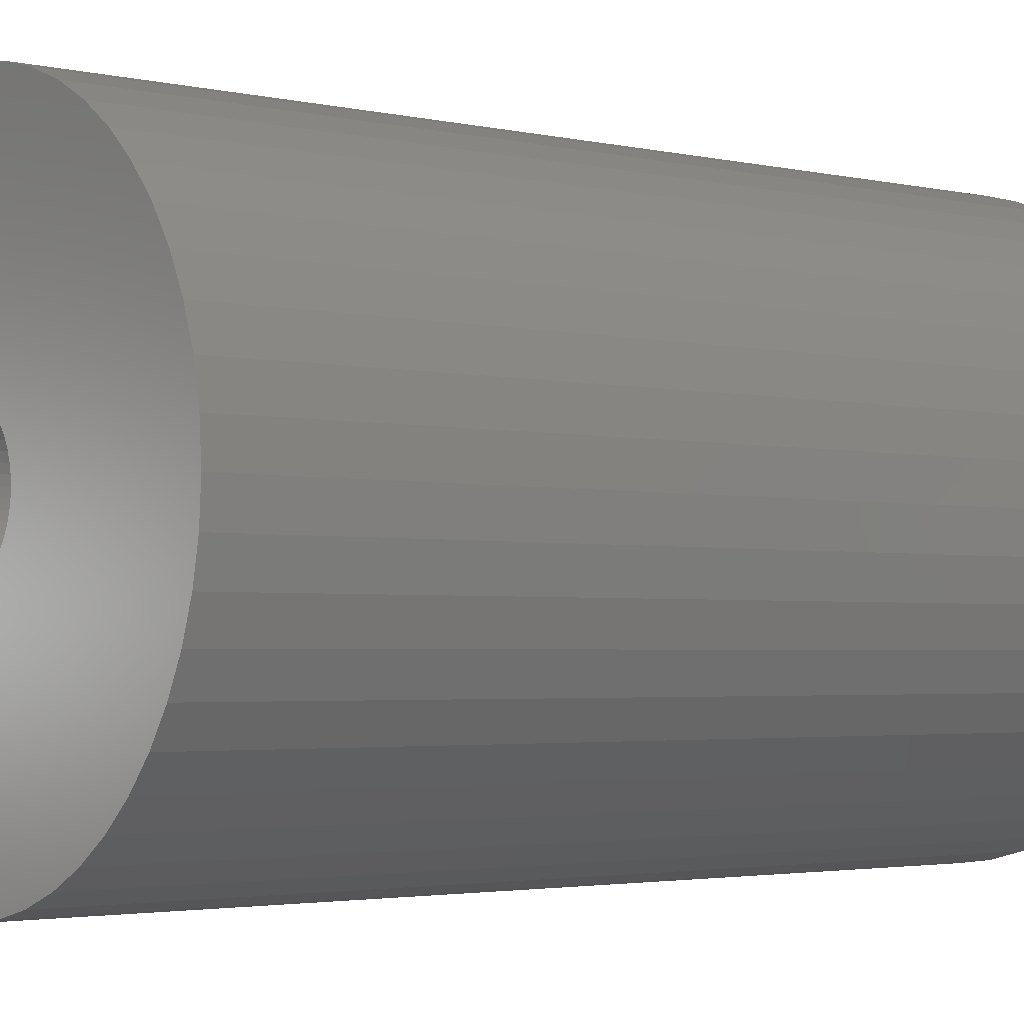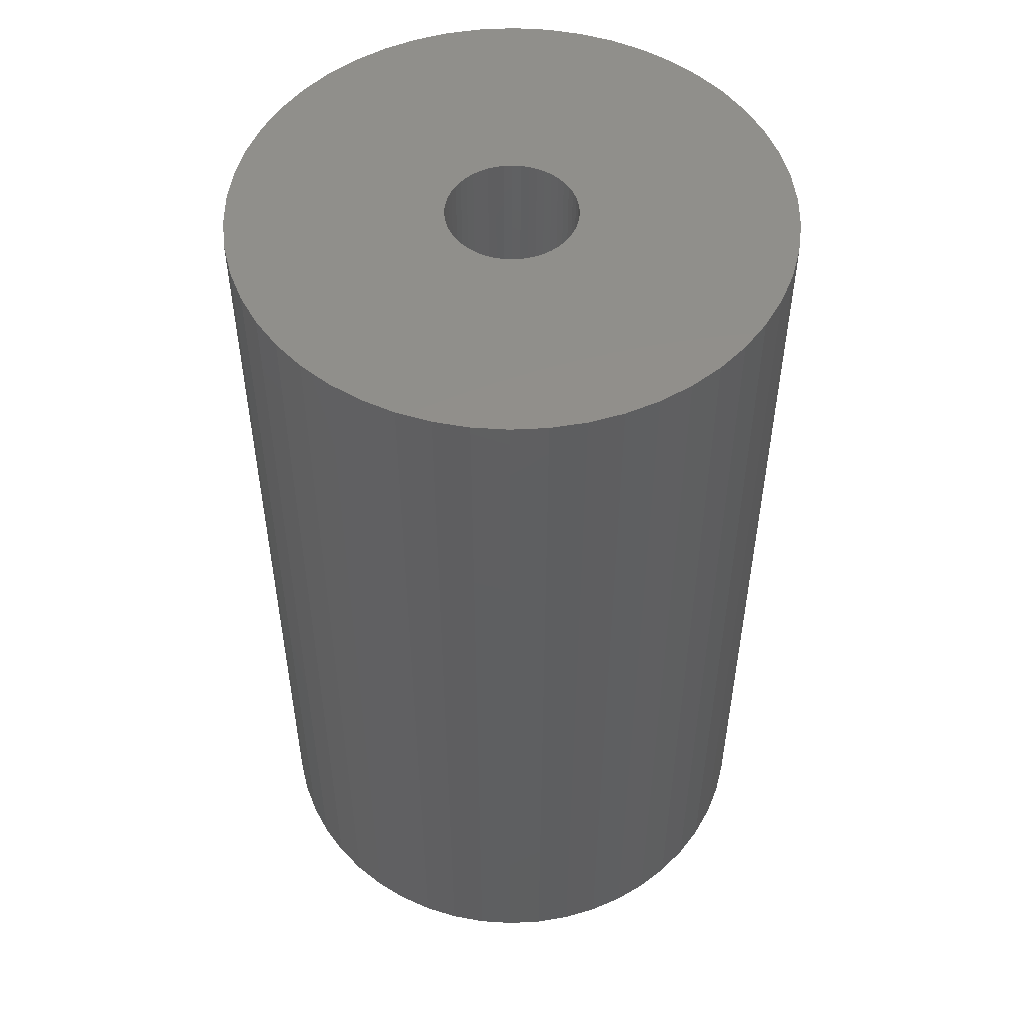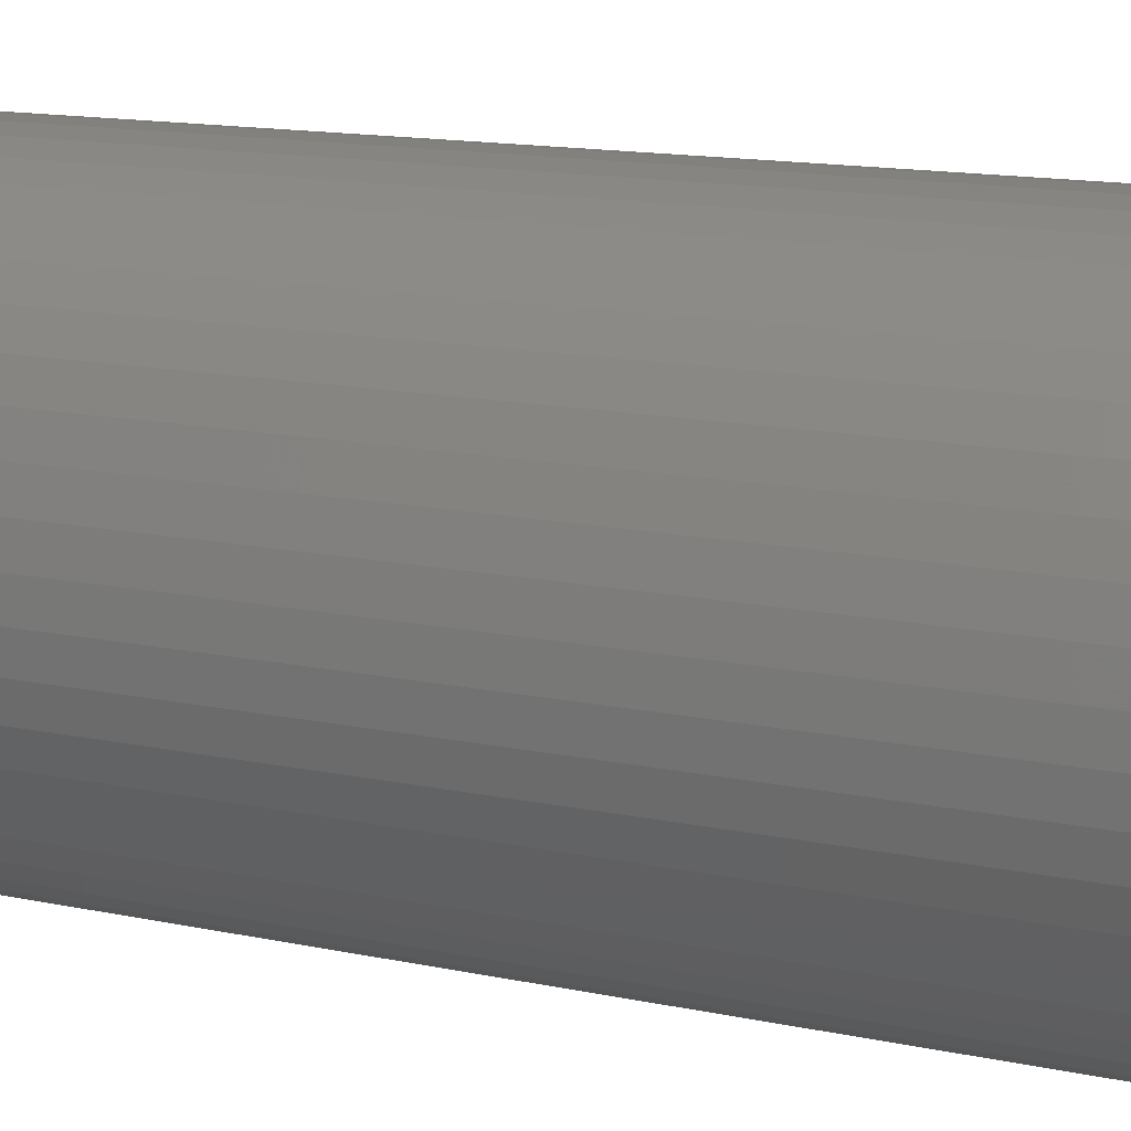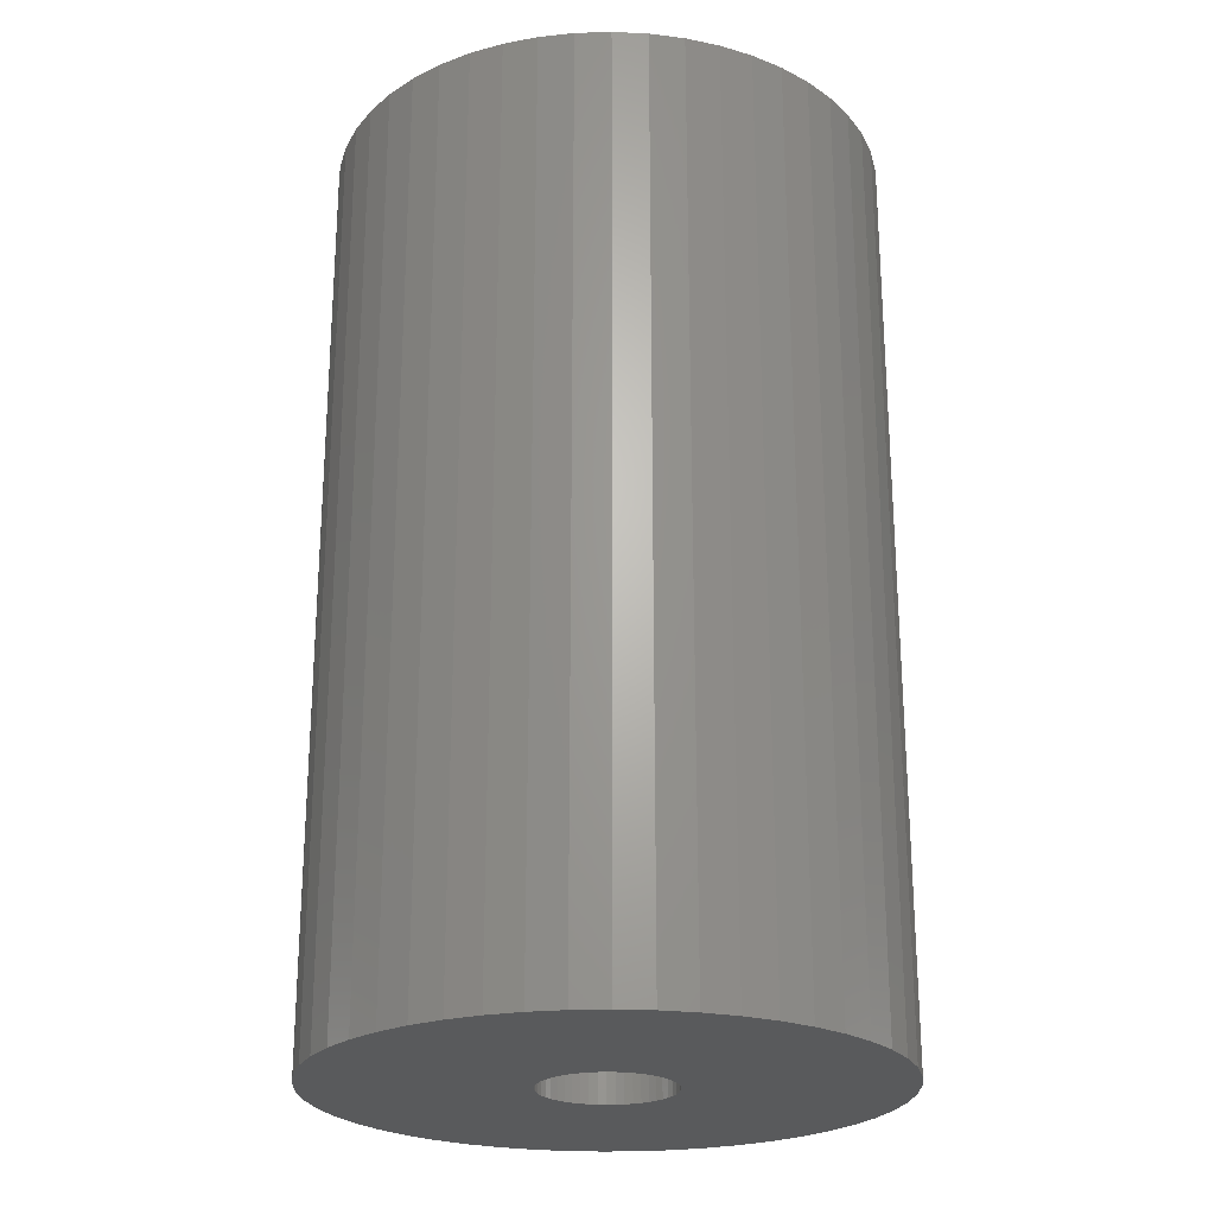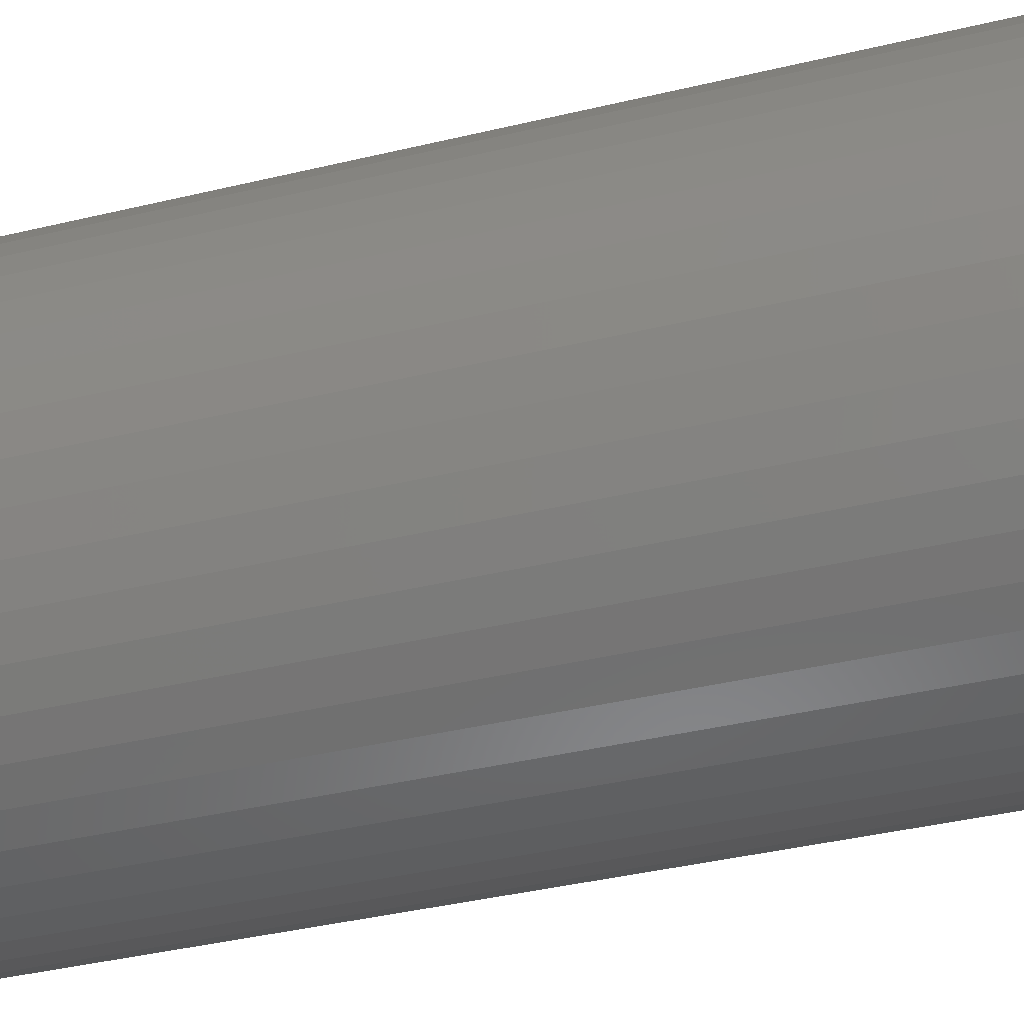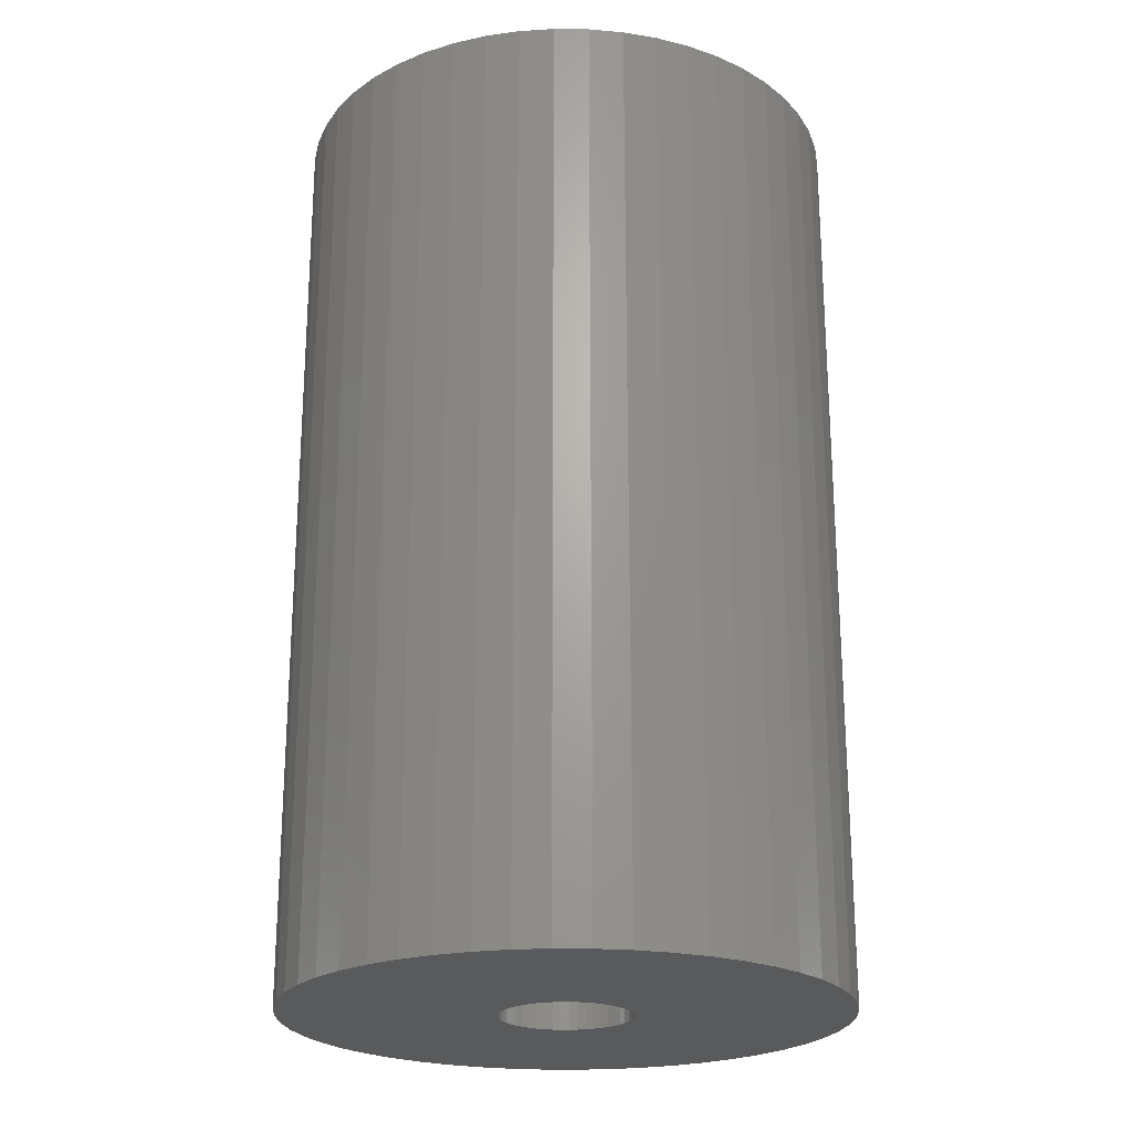
<metadata>
{"format":"stl","ext":"stl","renderer":"f3d","projection":"perspective","resolution":1024,"background":"white","views":[{"elev":-2.6,"azim":50.2,"up":"+Y"},{"elev":51.5,"azim":11.2,"up":"+Z"},{"elev":15.1,"azim":113.7,"up":"+Y"},{"elev":-23.8,"azim":-134.0,"up":"+Z"},{"elev":-41.6,"azim":106.0,"up":"+Y"},{"elev":-22.8,"azim":178.9,"up":"+Z"}]}
</metadata>
<code>
# stl→obj: 200 verts, 400 faces
v 17 0 28.5
v 16.87 2.131 -28.5
v 16.87 2.131 28.5
v 17 0 -28.5
v -17 0 -28.5
v -16.87 2.131 28.5
v -16.87 2.131 -28.5
v -17 0 28.5
v 1.067 16.97 -28.5
v -1.067 16.97 28.5
v 1.067 16.97 28.5
v -1.067 16.97 -28.5
v -1.067 -16.97 -28.5
v 1.067 -16.97 28.5
v -1.067 -16.97 28.5
v 1.067 -16.97 -28.5
v 12.39 11.64 -28.5
v 10.84 13.1 28.5
v 12.39 11.64 28.5
v 10.84 13.1 -28.5
v -10.84 13.1 -28.5
v -12.39 11.64 28.5
v -10.84 13.1 28.5
v -12.39 11.64 -28.5
v -5.253 16.17 -28.5
v -7.238 15.38 28.5
v -5.253 16.17 28.5
v -7.238 15.38 -28.5
v 15.81 6.258 28.5
v 14.9 8.19 -28.5
v 14.9 8.19 28.5
v 15.81 6.258 -28.5
v 7.238 15.38 -28.5
v 5.253 16.17 28.5
v 7.238 15.38 28.5
v 5.253 16.17 -28.5
v 3.185 16.7 28.5
v 3.185 16.7 -28.5
v 9.109 14.35 -28.5
v 9.109 14.35 28.5
v -15.81 6.258 -28.5
v -14.9 8.19 28.5
v -14.9 8.19 -28.5
v -15.81 6.258 28.5
v 4 0 28.5
v 3.968 0.5013 28.5
v 16.47 4.228 28.5
v 16.87 -2.131 28.5
v 3.874 0.9948 28.5
v 3.968 -0.5013 28.5
v 3.719 1.472 28.5
v 16.47 -4.228 28.5
v 3.505 1.927 28.5
v 13.75 9.992 28.5
v 3.874 -0.9948 28.5
v 3.236 2.351 28.5
v 15.81 -6.258 28.5
v 2.916 2.738 28.5
v 3.719 -1.472 28.5
v 2.55 3.082 28.5
v 14.9 -8.19 28.5
v 2.143 3.377 28.5
v 3.505 -1.927 28.5
v 1.703 3.619 28.5
v 13.75 -9.992 28.5
v 3.236 -2.351 28.5
v 1.236 3.804 28.5
v 0.7495 3.929 28.5
v 0.2512 3.992 28.5
v -0.2512 3.992 28.5
v -0.7495 3.929 28.5
v -3.185 16.7 28.5
v -1.236 3.804 28.5
v -1.703 3.619 28.5
v -2.143 3.377 28.5
v -9.109 14.35 28.5
v -2.55 3.082 28.5
v -2.916 2.738 28.5
v -3.236 2.351 28.5
v -13.75 9.992 28.5
v 12.39 -11.64 28.5
v 2.916 -2.738 28.5
v 10.84 -13.1 28.5
v 2.55 -3.082 28.5
v 9.109 -14.35 28.5
v 2.143 -3.377 28.5
v 7.238 -15.38 28.5
v 1.703 -3.619 28.5
v 5.253 -16.17 28.5
v 1.236 -3.804 28.5
v 3.185 -16.7 28.5
v 0.7495 -3.929 28.5
v 0.2512 -3.992 28.5
v -0.2512 -3.992 28.5
v -0.7495 -3.929 28.5
v -3.185 -16.7 28.5
v -1.236 -3.804 28.5
v -5.253 -16.17 28.5
v -1.703 -3.619 28.5
v -7.238 -15.38 28.5
v -2.143 -3.377 28.5
v -9.109 -14.35 28.5
v -2.55 -3.082 28.5
v -10.84 -13.1 28.5
v -2.916 -2.738 28.5
v -12.39 -11.64 28.5
v -3.236 -2.351 28.5
v -13.75 -9.992 28.5
v -3.505 -1.927 28.5
v -14.9 -8.19 28.5
v -3.719 -1.472 28.5
v -15.81 -6.258 28.5
v -3.874 -0.9948 28.5
v -16.47 -4.228 28.5
v -3.968 -0.5013 28.5
v -16.87 -2.131 28.5
v -4 0 28.5
v -3.505 1.927 28.5
v -3.719 1.472 28.5
v -3.874 0.9948 28.5
v -16.47 4.228 28.5
v -3.968 0.5013 28.5
v -3.185 16.7 -28.5
v 4 0 -28.5
v 16.87 -2.131 -28.5
v 3.968 -0.5013 -28.5
v 16.47 -4.228 -28.5
v 3.874 -0.9948 -28.5
v 15.81 -6.258 -28.5
v 3.968 0.5013 -28.5
v 3.719 -1.472 -28.5
v 14.9 -8.19 -28.5
v 16.47 4.228 -28.5
v 3.505 -1.927 -28.5
v 13.75 -9.992 -28.5
v 3.874 0.9948 -28.5
v 3.236 -2.351 -28.5
v 12.39 -11.64 -28.5
v 2.916 -2.738 -28.5
v 10.84 -13.1 -28.5
v 3.719 1.472 -28.5
v 2.55 -3.082 -28.5
v 9.109 -14.35 -28.5
v 2.143 -3.377 -28.5
v 7.238 -15.38 -28.5
v 3.505 1.927 -28.5
v 1.703 -3.619 -28.5
v 5.253 -16.17 -28.5
v 13.75 9.992 -28.5
v 3.236 2.351 -28.5
v 1.236 -3.804 -28.5
v 3.185 -16.7 -28.5
v 0.7495 -3.929 -28.5
v 0.2512 -3.992 -28.5
v -0.2512 -3.992 -28.5
v -0.7495 -3.929 -28.5
v -3.185 -16.7 -28.5
v -1.236 -3.804 -28.5
v -5.253 -16.17 -28.5
v -1.703 -3.619 -28.5
v -7.238 -15.38 -28.5
v -2.143 -3.377 -28.5
v -9.109 -14.35 -28.5
v -2.55 -3.082 -28.5
v -10.84 -13.1 -28.5
v -2.916 -2.738 -28.5
v -12.39 -11.64 -28.5
v -3.236 -2.351 -28.5
v -13.75 -9.992 -28.5
v 2.916 2.738 -28.5
v 2.55 3.082 -28.5
v 2.143 3.377 -28.5
v 1.703 3.619 -28.5
v 1.236 3.804 -28.5
v 0.7495 3.929 -28.5
v 0.2512 3.992 -28.5
v -0.2512 3.992 -28.5
v -0.7495 3.929 -28.5
v -1.236 3.804 -28.5
v -1.703 3.619 -28.5
v -2.143 3.377 -28.5
v -9.109 14.35 -28.5
v -2.55 3.082 -28.5
v -2.916 2.738 -28.5
v -3.236 2.351 -28.5
v -13.75 9.992 -28.5
v -3.505 1.927 -28.5
v -3.719 1.472 -28.5
v -3.874 0.9948 -28.5
v -16.47 4.228 -28.5
v -3.968 0.5013 -28.5
v -4 0 -28.5
v -3.505 -1.927 -28.5
v -14.9 -8.19 -28.5
v -3.719 -1.472 -28.5
v -15.81 -6.258 -28.5
v -3.874 -0.9948 -28.5
v -16.47 -4.228 -28.5
v -3.968 -0.5013 -28.5
v -16.87 -2.131 -28.5
f 1 2 3
f 2 1 4
f 5 6 7
f 6 5 8
f 9 10 11
f 10 9 12
f 13 14 15
f 14 13 16
f 17 18 19
f 18 17 20
f 21 22 23
f 22 21 24
f 25 26 27
f 26 25 28
f 29 30 31
f 30 29 32
f 33 34 35
f 34 33 36
f 36 37 34
f 37 36 38
f 39 35 40
f 35 39 33
f 41 42 43
f 42 41 44
f 45 1 3
f 46 3 47
f 1 45 48
f 49 47 29
f 50 48 45
f 51 29 31
f 48 50 52
f 53 31 54
f 55 52 50
f 56 54 19
f 52 55 57
f 58 19 18
f 59 57 55
f 60 18 40
f 57 59 61
f 62 40 35
f 63 61 59
f 64 35 34
f 61 63 65
f 66 65 63
f 3 46 45
f 47 49 46
f 29 51 49
f 31 53 51
f 54 56 53
f 67 34 37
f 19 58 56
f 18 60 58
f 40 62 60
f 35 64 62
f 34 67 64
f 68 37 11
f 37 68 67
f 11 69 68
f 11 70 69
f 10 70 11
f 70 10 71
f 72 71 10
f 71 72 73
f 27 73 72
f 73 27 74
f 26 74 27
f 74 26 75
f 76 75 26
f 75 76 77
f 23 77 76
f 77 23 78
f 22 78 23
f 78 22 79
f 80 79 22
f 65 66 81
f 82 81 66
f 81 82 83
f 84 83 82
f 83 84 85
f 86 85 84
f 85 86 87
f 88 87 86
f 87 88 89
f 90 89 88
f 89 90 91
f 92 91 90
f 91 92 14
f 93 14 92
f 94 14 93
f 15 94 95
f 94 15 14
f 96 95 97
f 98 97 99
f 100 99 101
f 102 101 103
f 104 103 105
f 95 96 15
f 106 105 107
f 108 107 109
f 110 109 111
f 112 111 113
f 114 113 115
f 116 115 117
f 79 80 118
f 97 98 96
f 42 118 80
f 99 100 98
f 118 42 119
f 101 102 100
f 44 119 42
f 103 104 102
f 119 44 120
f 105 106 104
f 121 120 44
f 107 108 106
f 120 121 122
f 109 110 108
f 6 122 121
f 111 112 110
f 122 6 117
f 113 114 112
f 8 117 6
f 115 116 114
f 117 8 116
f 12 72 10
f 72 12 123
f 124 4 125
f 126 125 127
f 4 124 2
f 128 127 129
f 130 2 124
f 131 129 132
f 2 130 133
f 134 132 135
f 136 133 130
f 137 135 138
f 133 136 32
f 139 138 140
f 141 32 136
f 142 140 143
f 32 141 30
f 144 143 145
f 146 30 141
f 147 145 148
f 30 146 149
f 150 149 146
f 125 126 124
f 127 128 126
f 129 131 128
f 132 134 131
f 135 137 134
f 151 148 152
f 138 139 137
f 140 142 139
f 143 144 142
f 145 147 144
f 148 151 147
f 153 152 16
f 152 153 151
f 16 154 153
f 16 155 154
f 13 155 16
f 155 13 156
f 157 156 13
f 156 157 158
f 159 158 157
f 158 159 160
f 161 160 159
f 160 161 162
f 163 162 161
f 162 163 164
f 165 164 163
f 164 165 166
f 167 166 165
f 166 167 168
f 169 168 167
f 149 150 17
f 170 17 150
f 17 170 20
f 171 20 170
f 20 171 39
f 172 39 171
f 39 172 33
f 173 33 172
f 33 173 36
f 174 36 173
f 36 174 38
f 175 38 174
f 38 175 9
f 176 9 175
f 177 9 176
f 12 177 178
f 177 12 9
f 123 178 179
f 25 179 180
f 28 180 181
f 182 181 183
f 21 183 184
f 178 123 12
f 24 184 185
f 186 185 187
f 43 187 188
f 41 188 189
f 190 189 191
f 7 191 192
f 168 169 193
f 179 25 123
f 194 193 169
f 180 28 25
f 193 194 195
f 181 182 28
f 196 195 194
f 183 21 182
f 195 196 197
f 184 24 21
f 198 197 196
f 185 186 24
f 197 198 199
f 187 43 186
f 200 199 198
f 188 41 43
f 199 200 192
f 189 190 41
f 5 192 200
f 191 7 190
f 192 5 7
f 16 91 14
f 91 16 152
f 47 32 29
f 32 47 133
f 3 133 47
f 133 3 2
f 54 17 19
f 17 54 149
f 31 149 54
f 149 31 30
f 38 11 37
f 11 38 9
f 20 40 18
f 40 20 39
f 43 80 186
f 80 43 42
f 186 22 24
f 22 186 80
f 190 44 41
f 44 190 121
f 7 121 190
f 121 7 6
f 28 76 26
f 76 28 182
f 182 23 76
f 23 182 21
f 123 27 72
f 27 123 25
f 48 4 1
f 4 48 125
f 61 129 57
f 129 61 132
f 167 104 106
f 104 167 165
f 194 112 196
f 112 194 110
f 169 110 194
f 110 169 108
f 145 85 87
f 85 145 143
f 57 127 52
f 127 57 129
f 167 108 169
f 108 167 106
f 198 116 200
f 116 198 114
f 200 8 5
f 8 200 116
f 196 114 198
f 114 196 112
f 140 81 83
f 81 140 138
f 148 87 89
f 87 148 145
f 152 89 91
f 89 152 148
f 52 125 48
f 125 52 127
f 65 132 61
f 132 65 135
f 81 135 65
f 135 81 138
f 157 15 96
f 15 157 13
f 161 98 100
f 98 161 159
f 165 102 104
f 102 165 163
f 143 83 85
f 83 143 140
f 159 96 98
f 96 159 157
f 163 100 102
f 100 163 161
f 141 53 146
f 53 141 51
f 120 188 119
f 188 120 189
f 146 56 150
f 56 146 53
f 174 64 67
f 64 174 173
f 180 73 74
f 73 180 179
f 119 187 118
f 187 119 188
f 128 50 126
f 50 128 55
f 172 60 62
f 60 172 171
f 122 189 120
f 189 122 191
f 79 184 78
f 184 79 185
f 181 74 75
f 74 181 180
f 179 71 73
f 71 179 178
f 124 46 130
f 46 124 45
f 144 88 86
f 88 144 147
f 131 55 128
f 55 131 59
f 164 105 103
f 105 164 166
f 130 49 136
f 49 130 46
f 136 51 141
f 51 136 49
f 171 58 60
f 58 171 170
f 150 58 170
f 58 150 56
f 177 69 70
f 69 177 176
f 175 67 68
f 67 175 174
f 173 62 64
f 62 173 172
f 117 191 122
f 191 117 192
f 118 185 79
f 185 118 187
f 178 70 71
f 70 178 177
f 183 75 77
f 75 183 181
f 184 77 78
f 77 184 183
f 154 94 93
f 94 154 155
f 111 197 113
f 197 111 195
f 105 168 107
f 168 105 166
f 153 93 92
f 93 153 154
f 176 68 69
f 68 176 175
f 126 45 124
f 45 126 50
f 139 66 137
f 66 139 82
f 137 63 134
f 63 137 66
f 134 59 131
f 59 134 63
f 160 101 99
f 101 160 162
f 156 97 95
f 97 156 158
f 115 192 117
f 192 115 199
f 147 90 88
f 90 147 151
f 151 92 90
f 92 151 153
f 139 84 82
f 84 139 142
f 142 86 84
f 86 142 144
f 155 95 94
f 95 155 156
f 162 103 101
f 103 162 164
f 113 199 115
f 199 113 197
f 107 193 109
f 193 107 168
f 109 195 111
f 195 109 193
f 158 99 97
f 99 158 160

</code>
